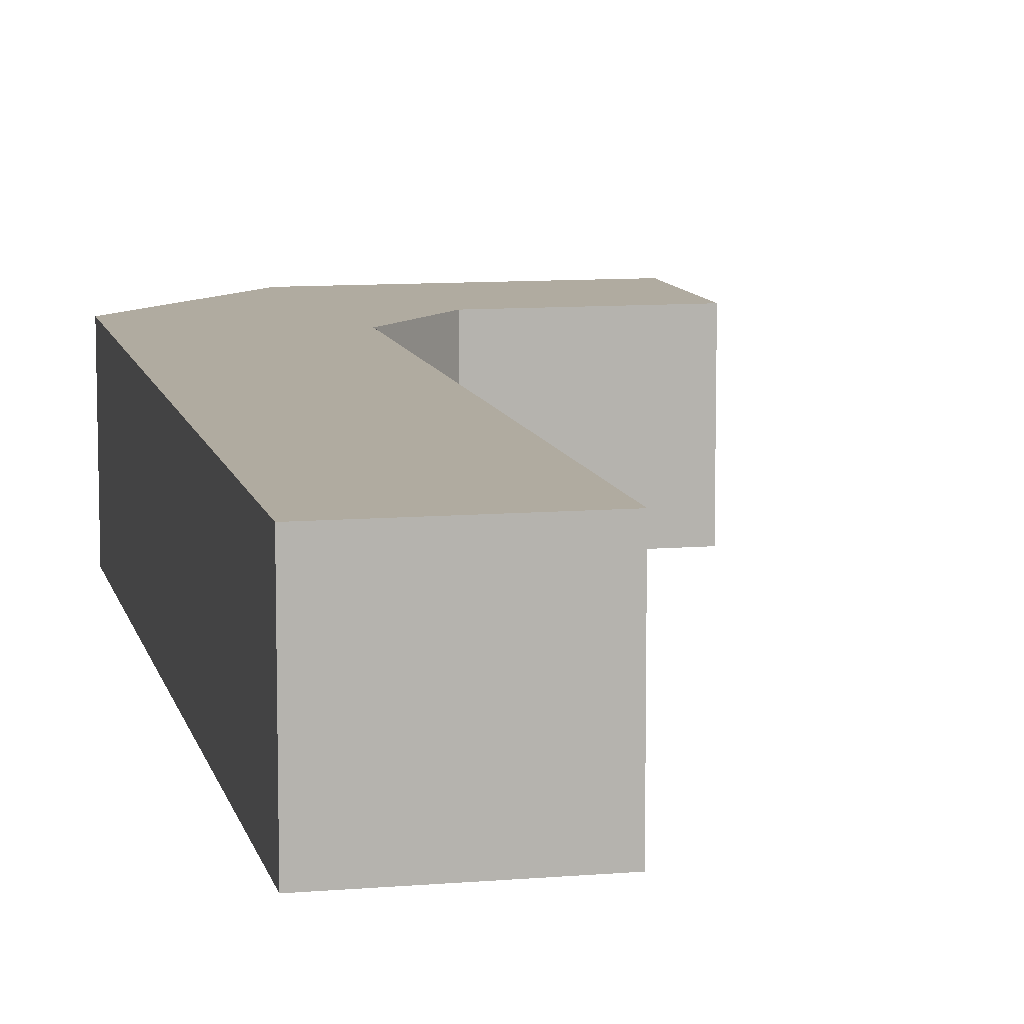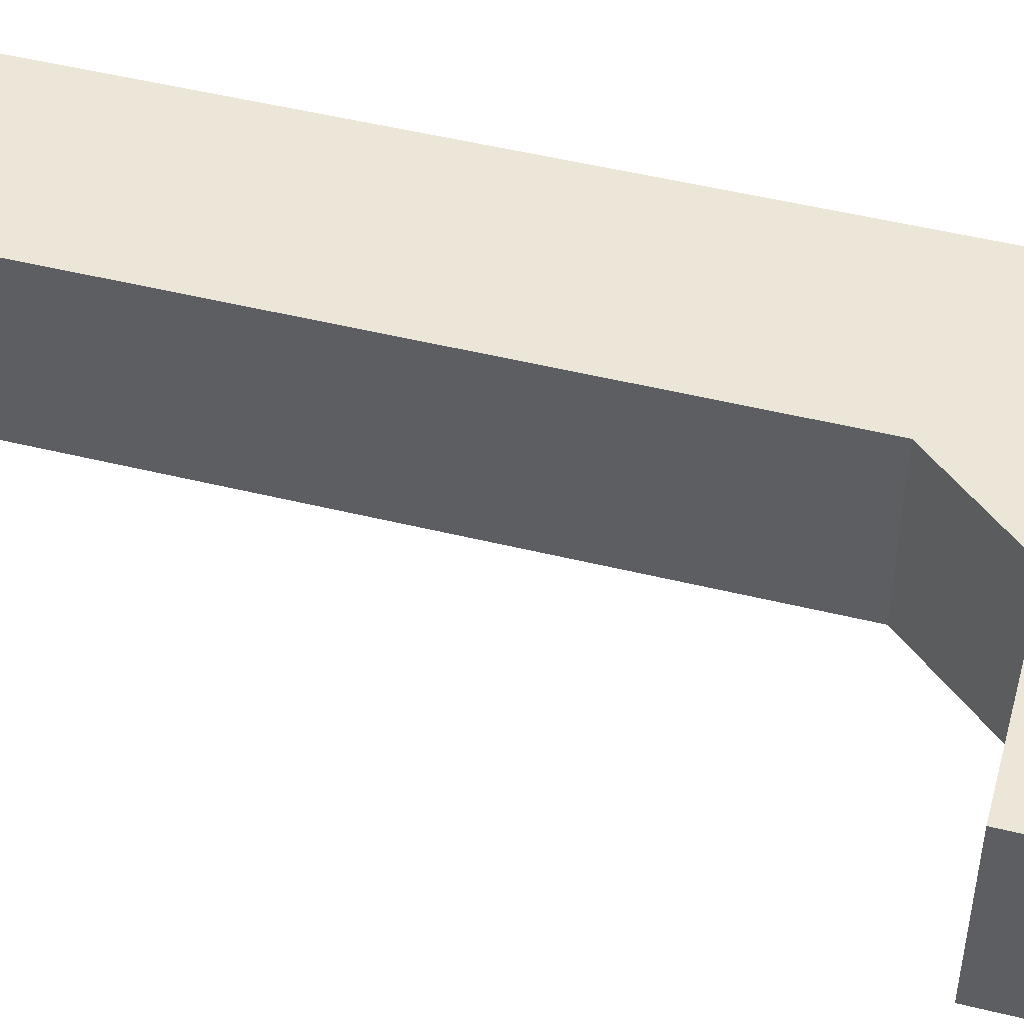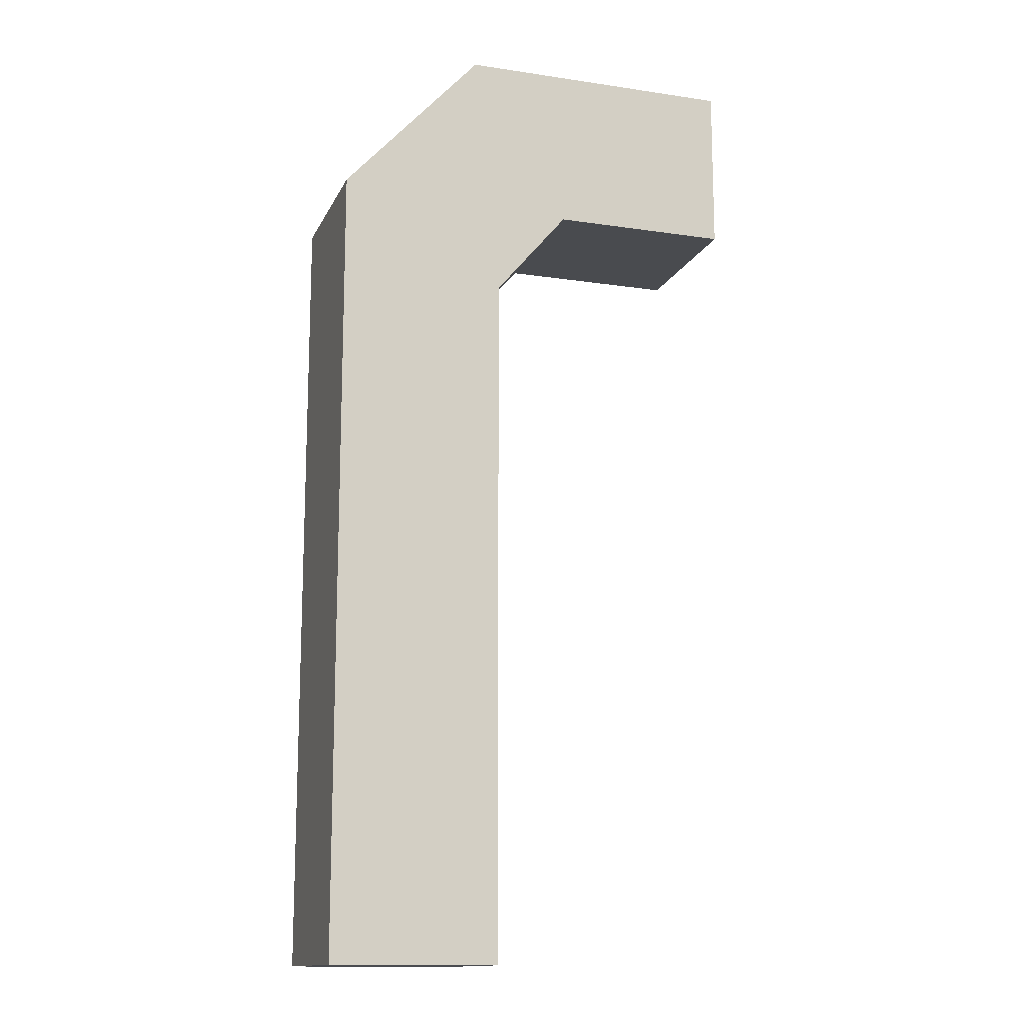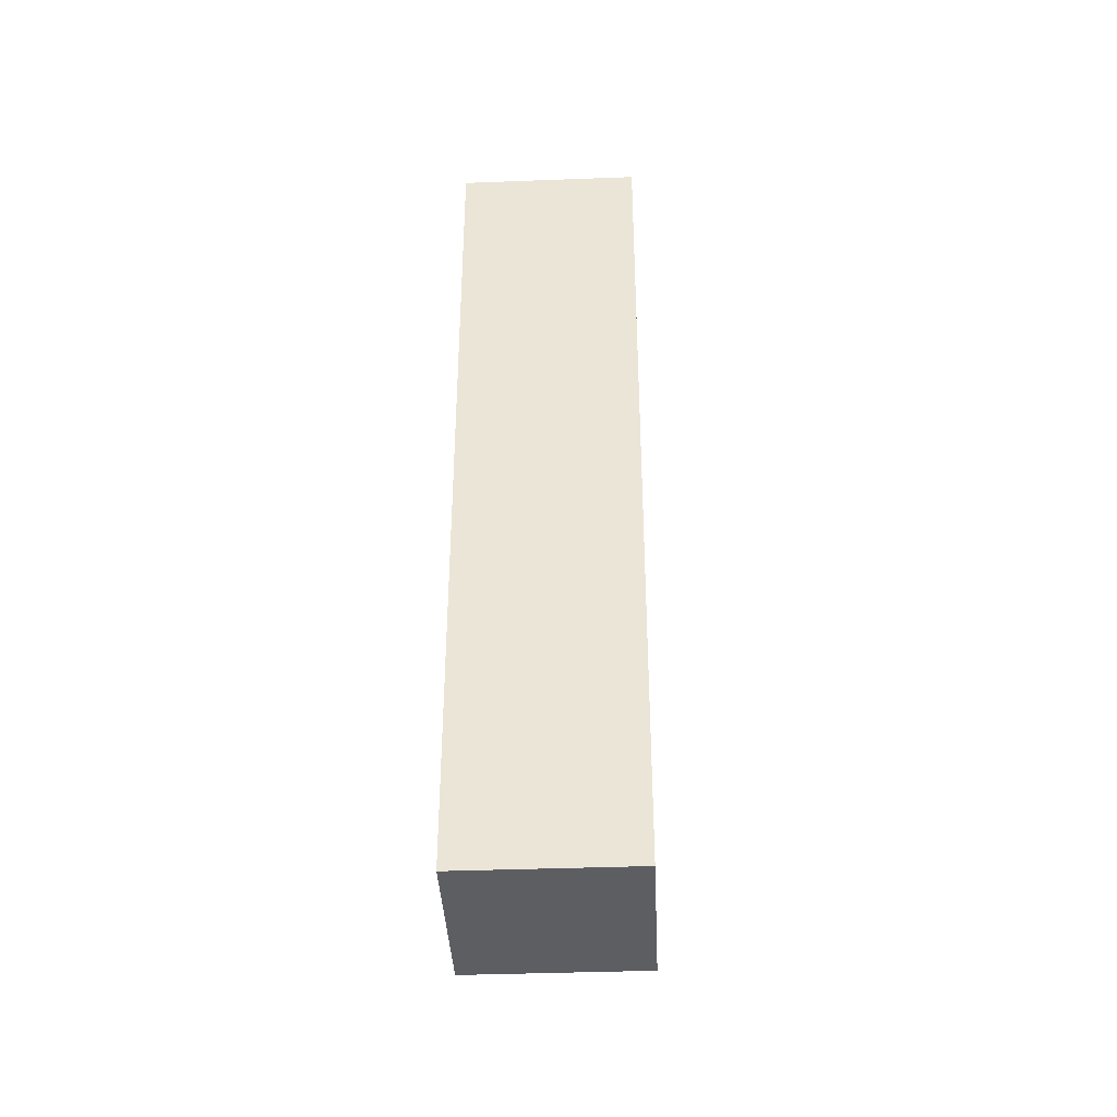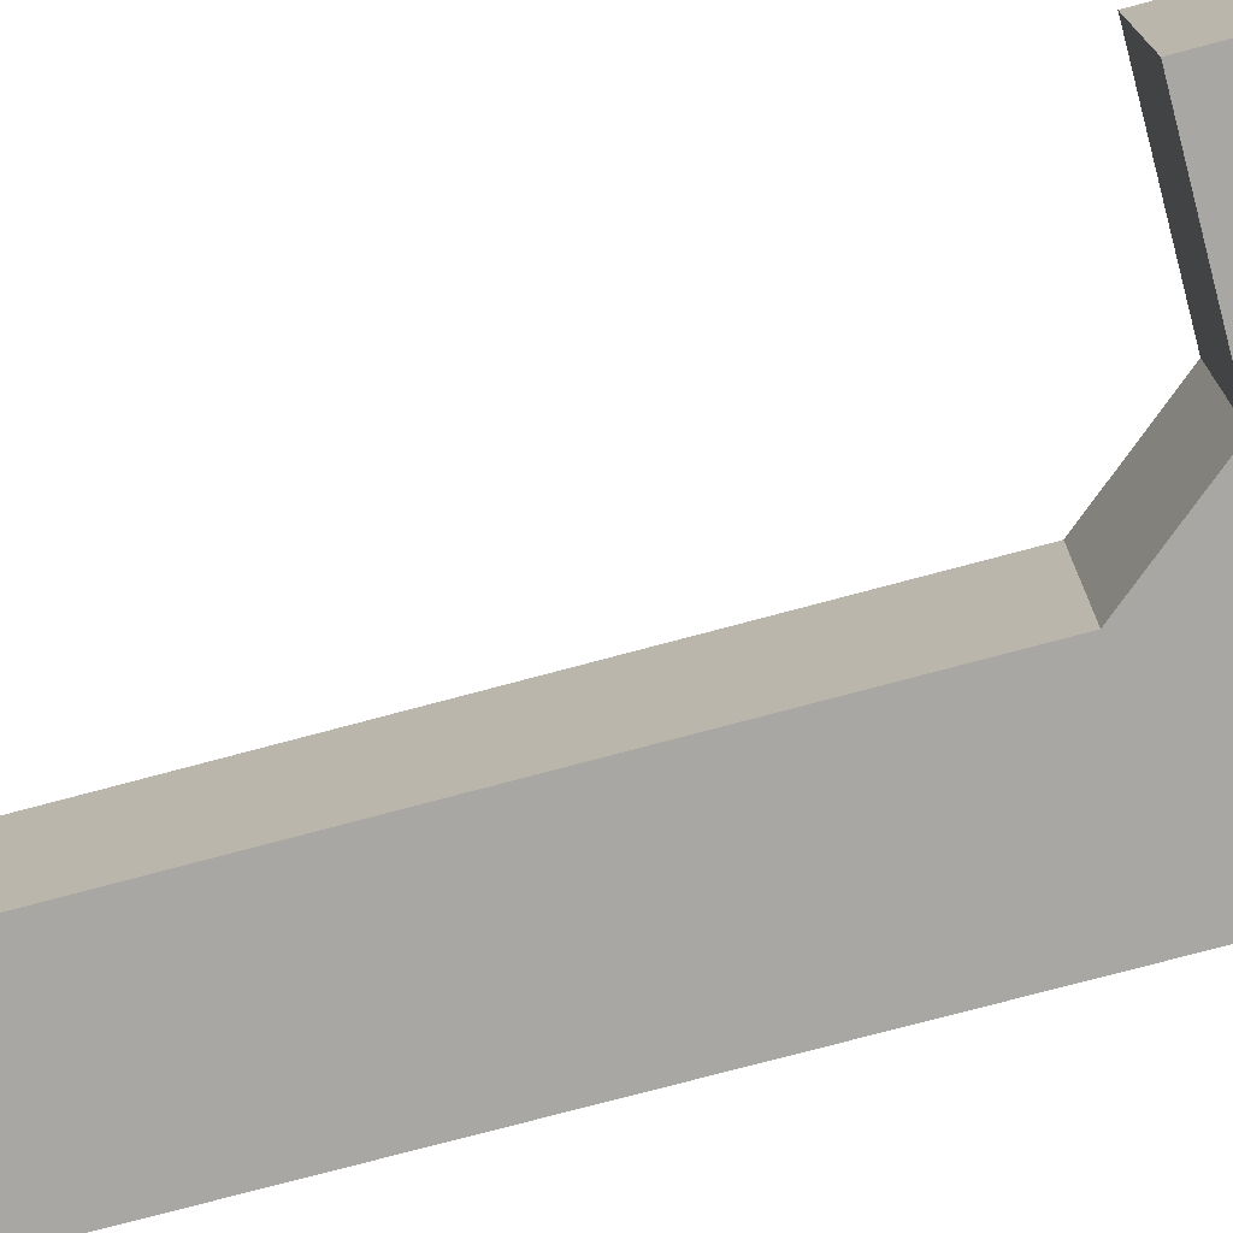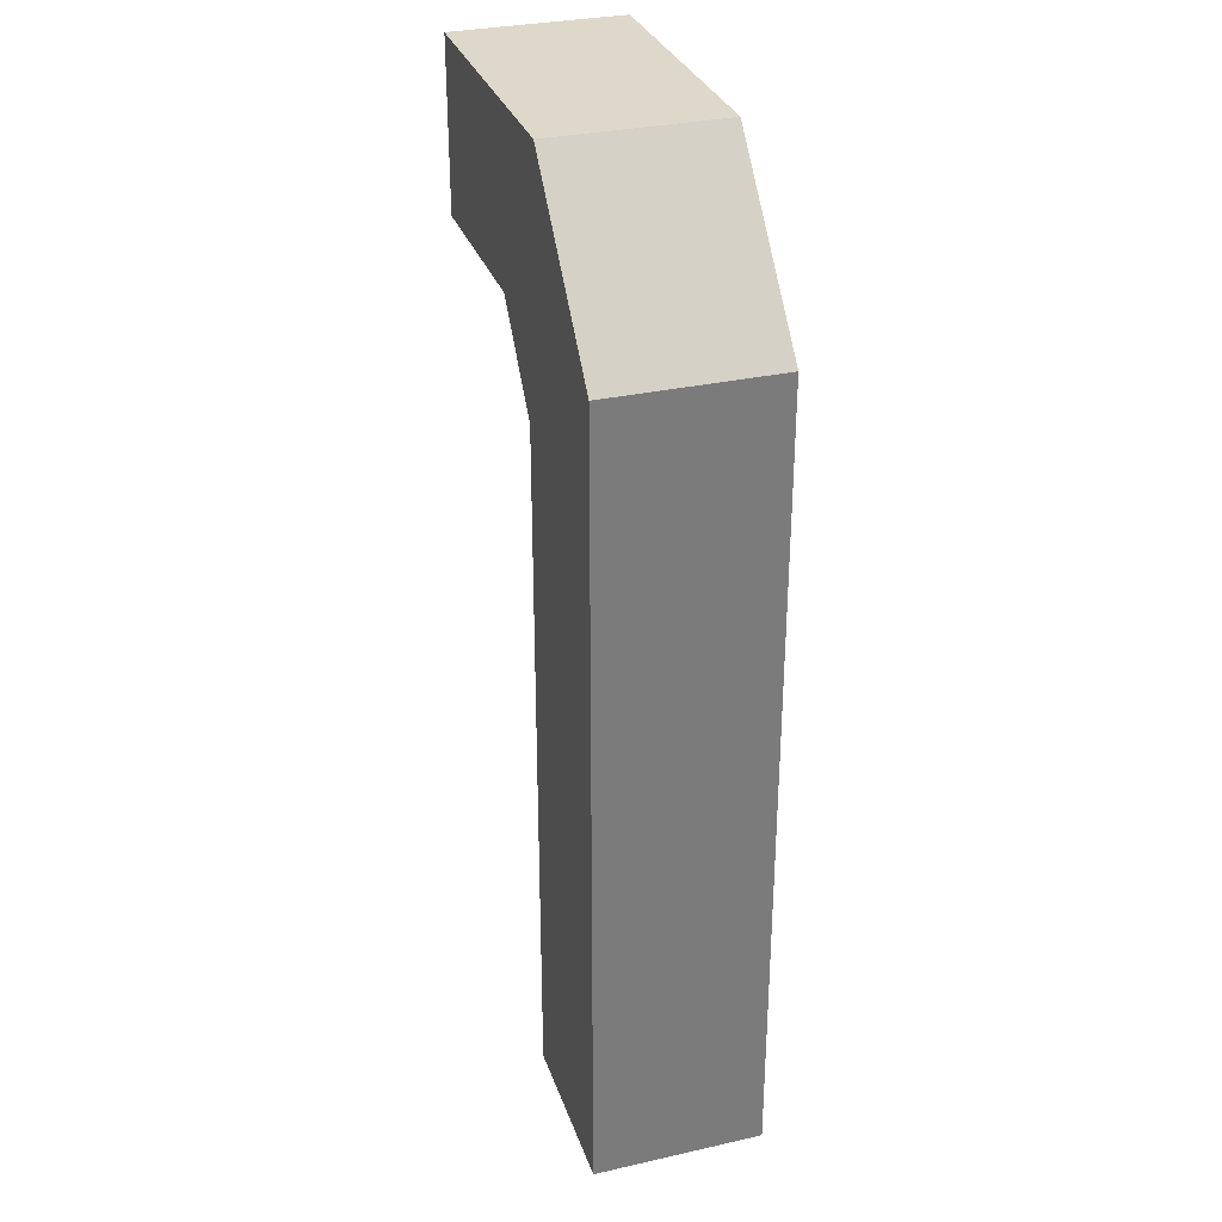
<metadata>
{"format":"obj","ext":"obj","renderer":"f3d","projection":"perspective","resolution":1024,"background":"white","views":[{"elev":9.8,"azim":-12.3,"up":"+Z"},{"elev":49.5,"azim":105.2,"up":"+Z"},{"elev":-14.1,"azim":-18.2,"up":"+Y"},{"elev":-39.2,"azim":-87.3,"up":"+Y"},{"elev":-74.6,"azim":105.1,"up":"+Z"},{"elev":31.6,"azim":-107.6,"up":"+Y"}]}
</metadata>
<code>
o Cube.002
v -0.5 -0.2084 -0.5
v -0.5 -0.2084 0.5
v -0.5 4.562 0.5
v -0.5 4.562 -0.5
v 0.5 -0.2084 -0.5
v 0.5 3.962 -0.5
v 0.5 3.962 0.5
v 0.5 -0.2084 0.5
v 0.3374 5.485 0.5
v 0.3374 5.485 -0.5
v 0.9374 4.485 -0.5
v 0.9374 4.485 0.5
v 2.004 5.485 0.5
v 2.004 5.485 -0.5
v 2.004 4.485 -0.5
v 2.004 4.485 0.5
f 1 2 3 4
f 5 6 7 8
f 1 5 8 2
f 2 8 7 3
f 4 3 9 10
f 5 1 4 6
f 10 9 13 14
f 6 4 10 11
f 7 6 11 12
f 3 7 12 9
f 13 16 15 14
f 11 10 14 15
f 12 11 15 16
f 9 12 16 13

</code>
